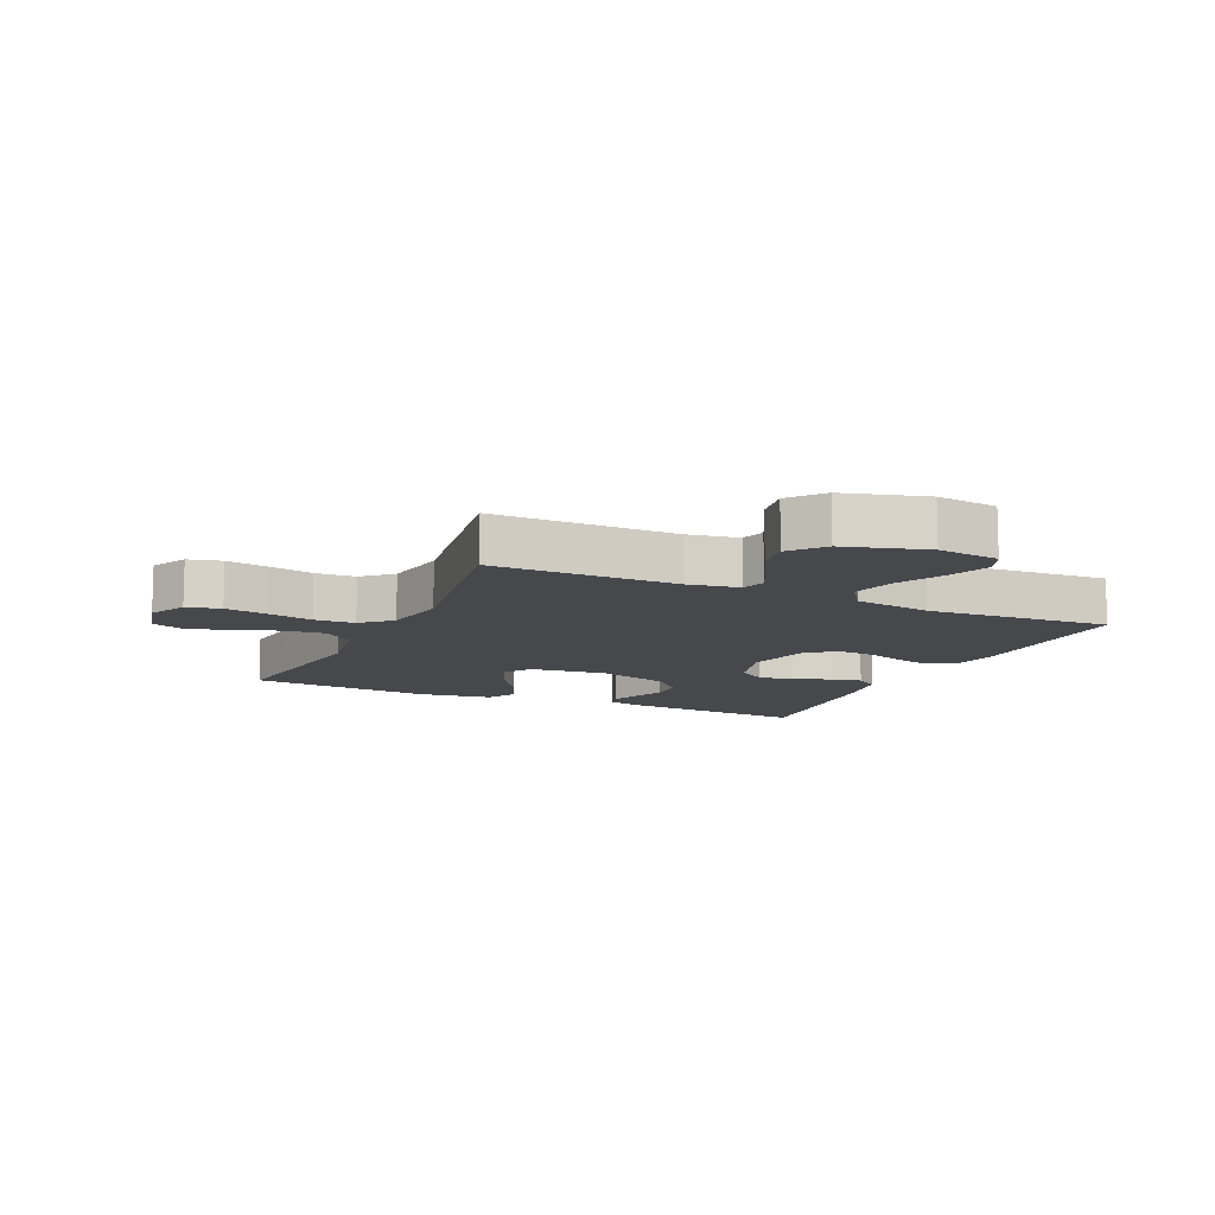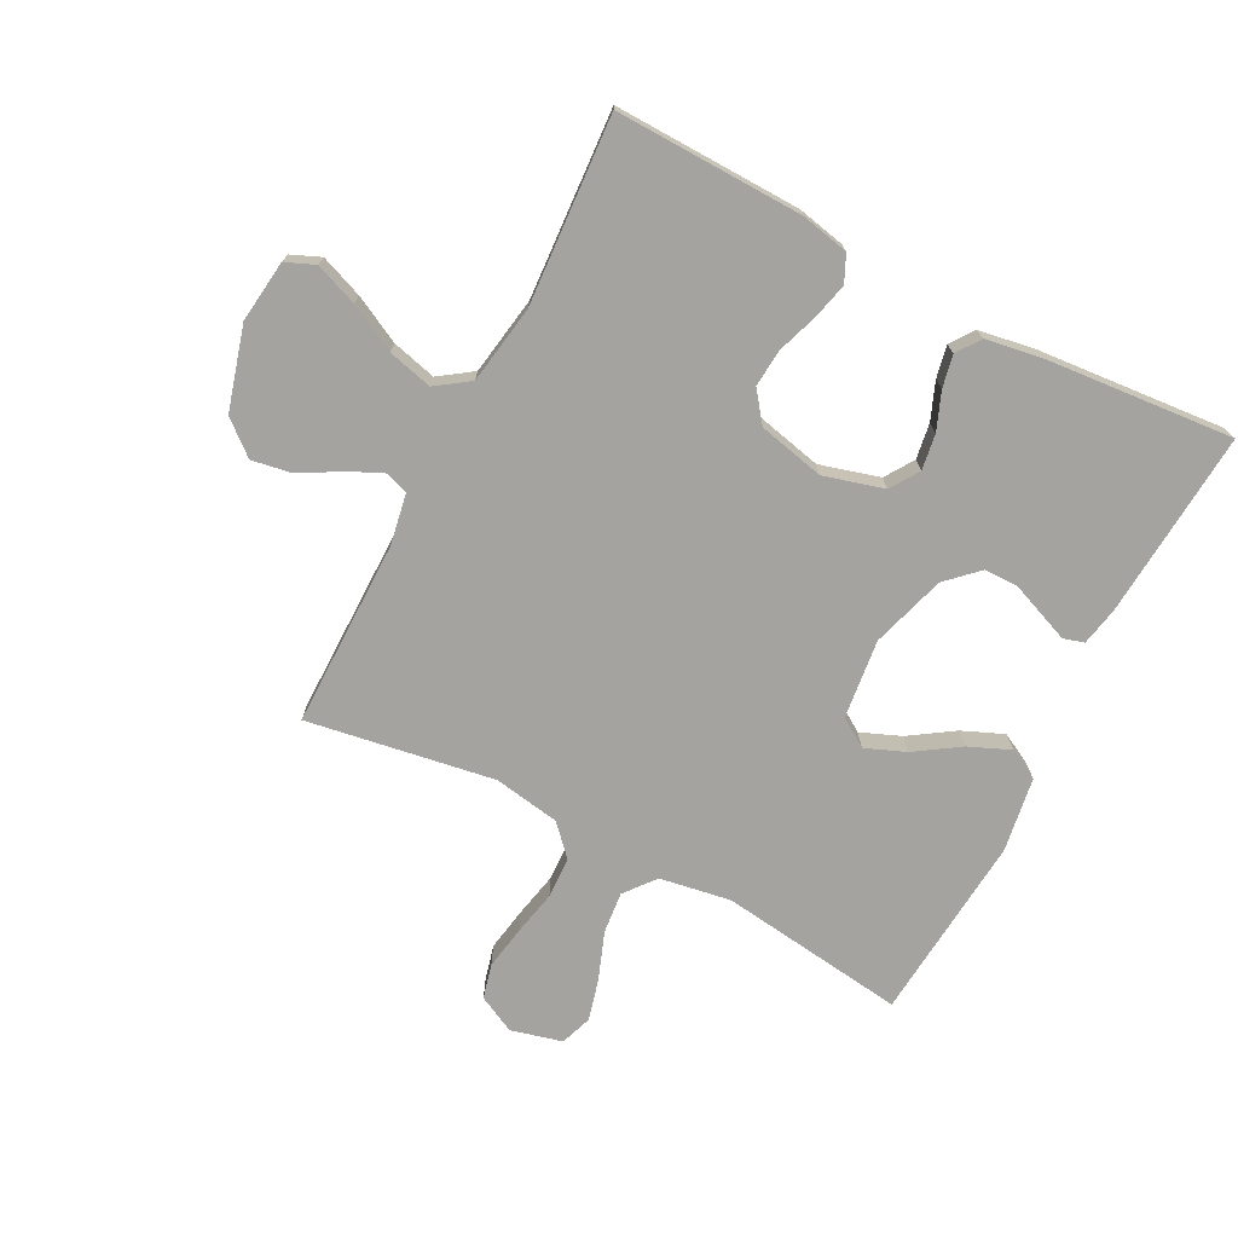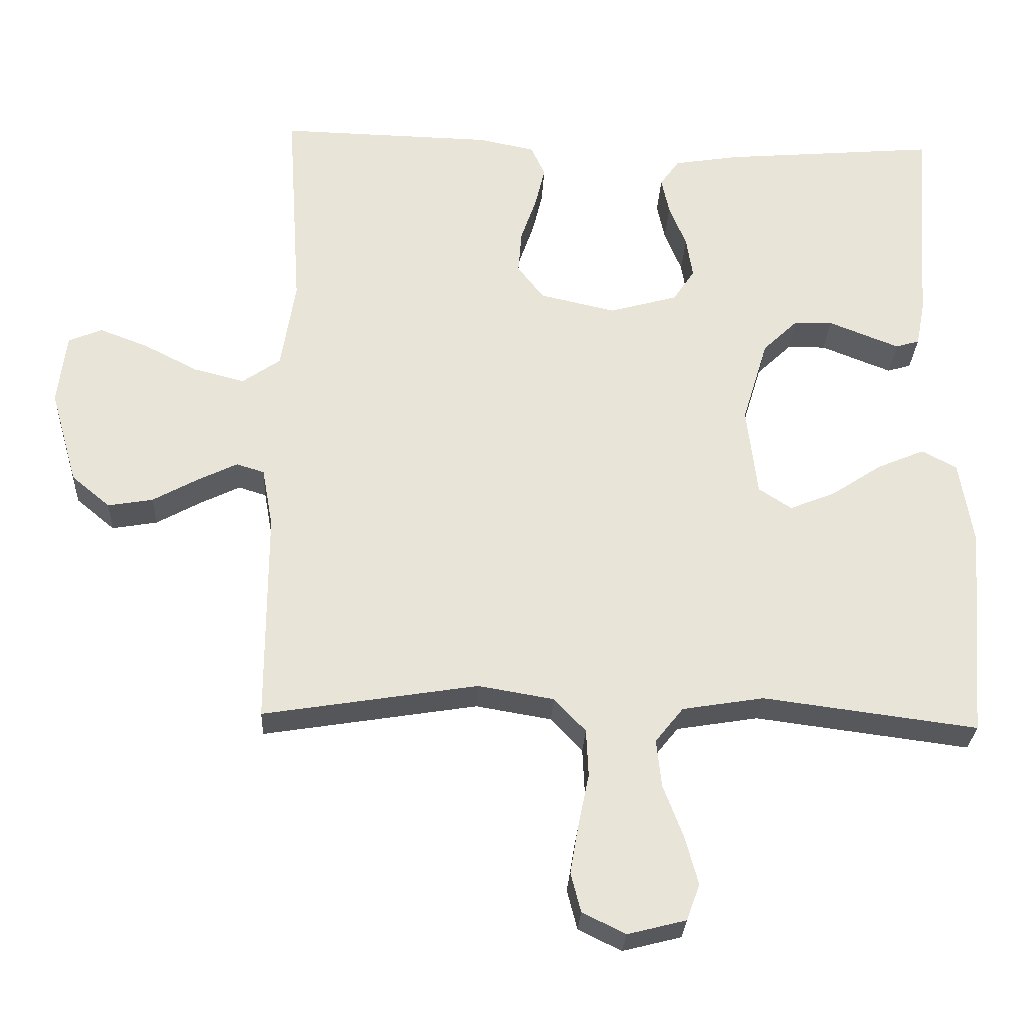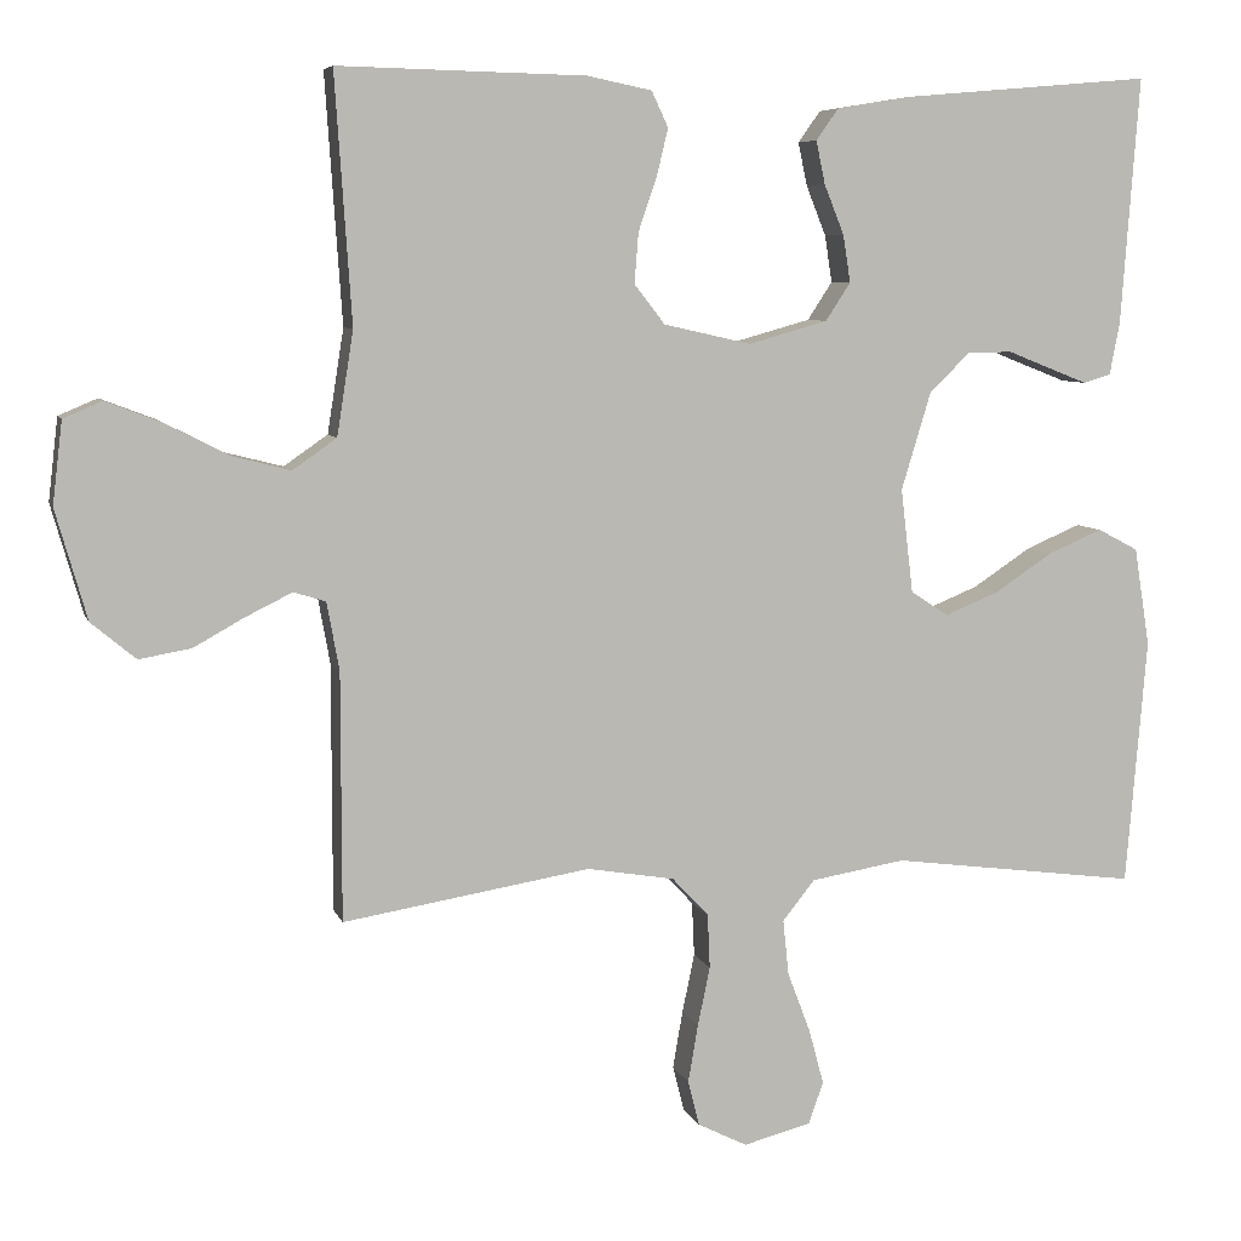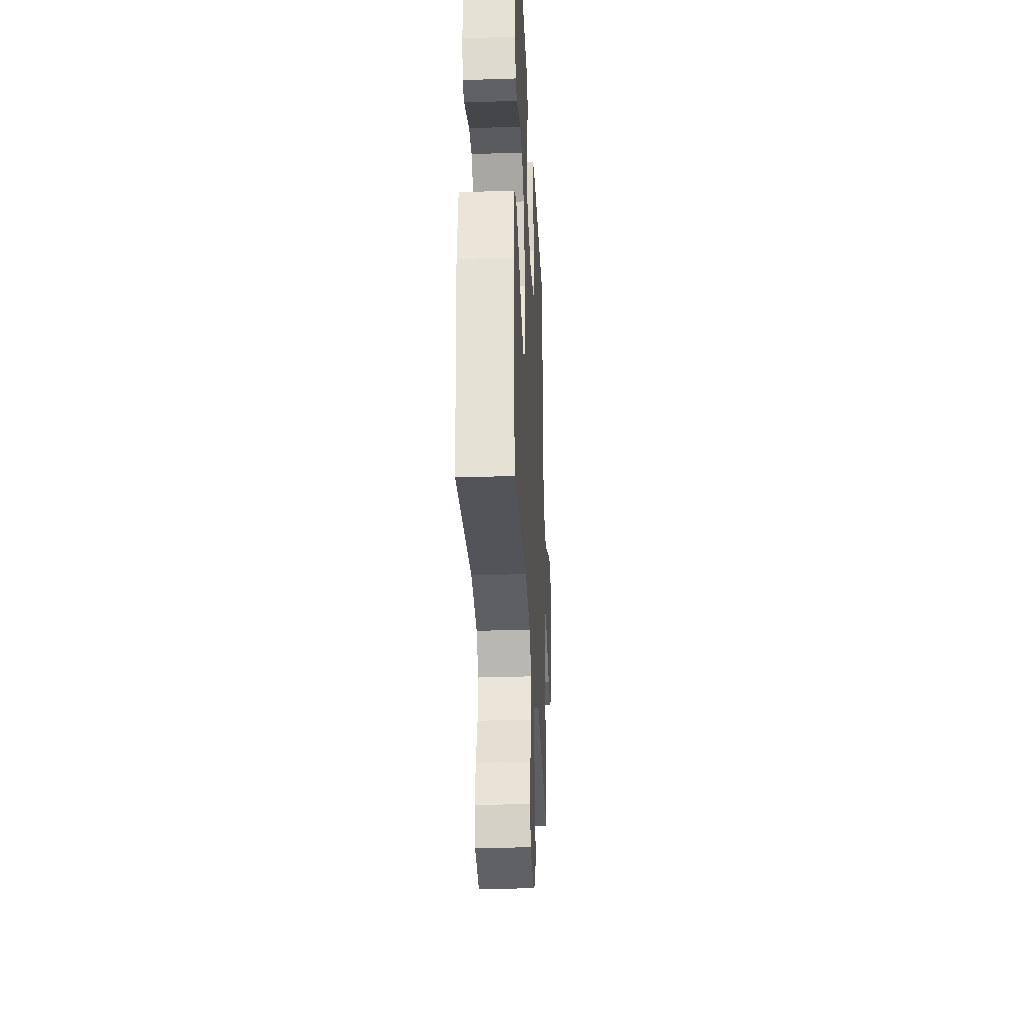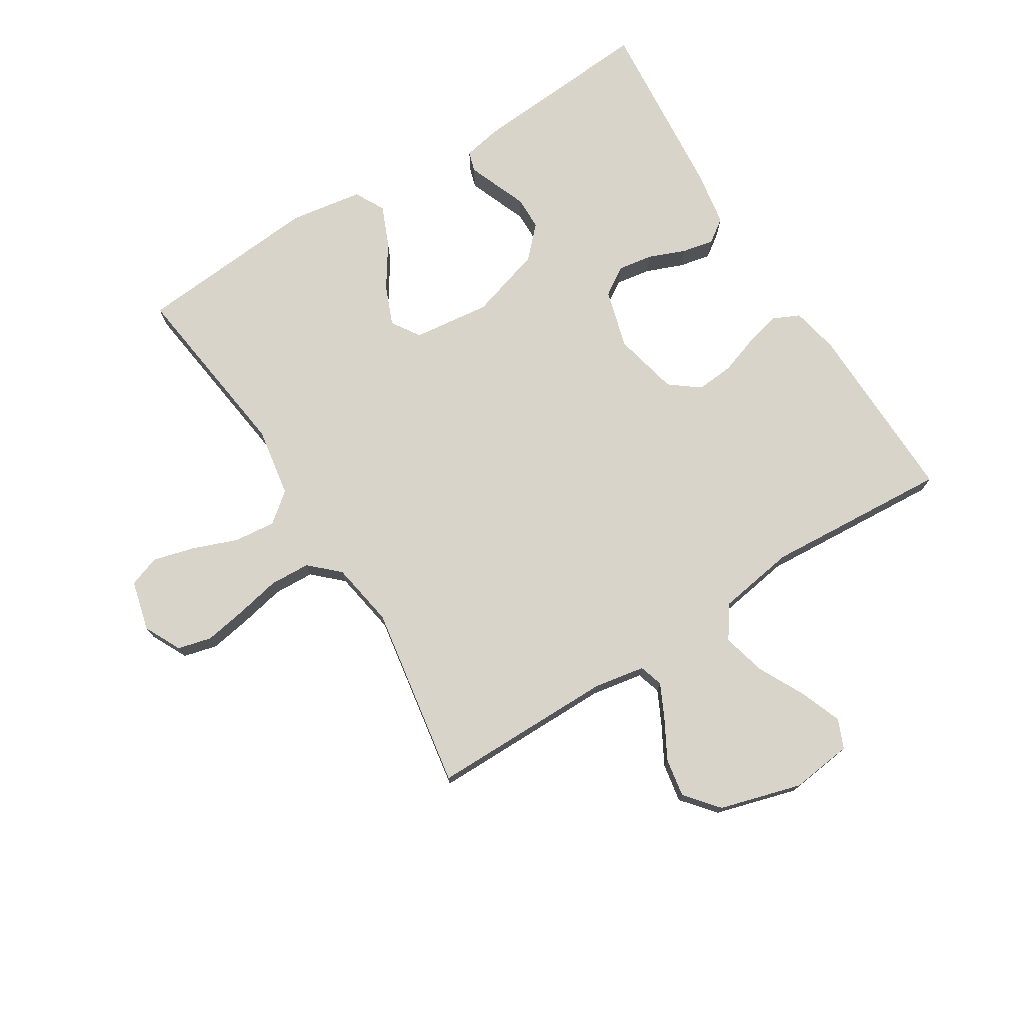
<metadata>
{"format":"obj","ext":"obj","renderer":"f3d","projection":"perspective","resolution":1024,"background":"white","views":[{"elev":-11.3,"azim":-114.6,"up":"+Y"},{"elev":-73.0,"azim":-27.5,"up":"+Y"},{"elev":-28.4,"azim":-2.8,"up":"+Z"},{"elev":6.9,"azim":-14.5,"up":"+Z"},{"elev":-31.2,"azim":92.8,"up":"+Z"},{"elev":75.0,"azim":-122.0,"up":"+Y"}]}
</metadata>
<code>
v 0.5 0.07 -0.5
v 0.2 0.07 -0.461
v 0.086 0.07 -0.48
v 0.047 0.07 -0.529
v 0.054 0.07 -0.596
v 0.082 0.07 -0.67
v 0.1 0.07 -0.737
v 0.082 0.07 -0.788
v 0 0.07 -0.809
v -0.06 0.07 -0.779
v -0.074 0.07 -0.724
v -0.062 0.07 -0.654
v -0.047 0.07 -0.582
v -0.05 0.07 -0.516
v -0.094 0.07 -0.469
v -0.2 0.07 -0.451
v -0.5 0.07 -0.5
v -0.5 0.07 -0.2
v -0.515 0.07 -0.117
v -0.554 0.07 -0.105
v -0.609 0.07 -0.132
v -0.672 0.07 -0.167
v -0.735 0.07 -0.178
v -0.789 0.07 -0.133
v -0.827 0.07 0
v -0.815 0.07 0.1
v -0.768 0.07 0.12
v -0.7 0.07 0.094
v -0.624 0.07 0.055
v -0.553 0.07 0.037
v -0.5 0.07 0.074
v -0.48 0.07 0.2
v -0.5 0.07 0.5
v -0.2 0.07 0.493
v -0.122 0.07 0.477
v -0.102 0.07 0.434
v -0.116 0.07 0.376
v -0.138 0.07 0.312
v -0.143 0.07 0.251
v -0.106 0.07 0.203
v 0 0.07 0.179
v 0.096 0.07 0.206
v 0.126 0.07 0.252
v 0.117 0.07 0.309
v 0.093 0.07 0.369
v 0.082 0.07 0.421
v 0.109 0.07 0.459
v 0.2 0.07 0.474
v 0.5 0.07 0.5
v 0.478 0.07 0.2
v 0.466 0.07 0.138
v 0.433 0.07 0.128
v 0.387 0.07 0.146
v 0.334 0.07 0.167
v 0.28 0.07 0.166
v 0.231 0.07 0.119
v 0.195 0.07 0
v 0.21 0.07 -0.126
v 0.256 0.07 -0.156
v 0.32 0.07 -0.13
v 0.391 0.07 -0.083
v 0.457 0.07 -0.055
v 0.506 0.07 -0.081
v 0.525 0.07 -0.2
v 0.5 0 -0.5
v 0.2 0 -0.461
v 0.086 0 -0.48
v 0.047 0 -0.529
v 0.054 0 -0.596
v 0.082 0 -0.67
v 0.1 0 -0.737
v 0.082 0 -0.788
v 0 0 -0.809
v -0.06 0 -0.779
v -0.074 0 -0.724
v -0.062 0 -0.654
v -0.047 0 -0.582
v -0.05 0 -0.516
v -0.094 0 -0.469
v -0.2 0 -0.451
v -0.5 0 -0.5
v -0.5 0 -0.2
v -0.515 0 -0.117
v -0.554 0 -0.105
v -0.609 0 -0.132
v -0.672 0 -0.167
v -0.735 0 -0.178
v -0.789 0 -0.133
v -0.827 0 0
v -0.815 0 0.1
v -0.768 0 0.12
v -0.7 0 0.094
v -0.624 0 0.055
v -0.553 0 0.037
v -0.5 0 0.074
v -0.48 0 0.2
v -0.5 0 0.5
v -0.2 0 0.493
v -0.122 0 0.477
v -0.102 0 0.434
v -0.116 0 0.376
v -0.138 0 0.312
v -0.143 0 0.251
v -0.106 0 0.203
v 0 0 0.179
v 0.096 0 0.206
v 0.126 0 0.252
v 0.117 0 0.309
v 0.093 0 0.369
v 0.082 0 0.421
v 0.109 0 0.459
v 0.2 0 0.474
v 0.5 0 0.5
v 0.478 0 0.2
v 0.466 0 0.138
v 0.433 0 0.128
v 0.387 0 0.146
v 0.334 0 0.167
v 0.28 0 0.166
v 0.231 0 0.119
v 0.195 0 0
v 0.21 0 -0.126
v 0.256 0 -0.156
v 0.32 0 -0.13
v 0.391 0 -0.083
v 0.457 0 -0.055
v 0.506 0 -0.081
v 0.525 0 -0.2
f 63 64 1 2
f 60 61 62 63
f 59 60 63 2
f 58 59 2 3
f 57 58 3 4
f 51 52 53 54
f 49 50 51 54
f 49 54 55
f 48 49 55 56
f 44 45 46 47
f 43 44 47 48
f 35 36 37 38
f 33 34 35 38
f 32 33 38 39
f 31 32 39 40
f 26 27 28 29
f 26 29 30
f 25 26 30
f 24 25 30
f 21 22 23 24
f 20 21 24 30
f 19 20 30 31
f 16 17 18
f 15 16 18 19
f 10 11 12 13
f 8 9 10 13
f 8 13 14
f 5 6 7 8
f 5 8 14
f 4 5 14 15
f 43 48 56 57
f 42 43 57 4
f 41 42 4 15
f 31 40 41
f 15 19 31 41
f 66 65 128 127
f 127 126 125 124
f 66 127 124 123
f 67 66 123 122
f 68 67 122 121
f 118 117 116 115
f 118 115 114 113
f 119 118 113
f 120 119 113 112
f 111 110 109 108
f 112 111 108 107
f 102 101 100 99
f 102 99 98 97
f 103 102 97 96
f 104 103 96 95
f 93 92 91 90
f 94 93 90
f 94 90 89
f 94 89 88
f 88 87 86 85
f 94 88 85 84
f 95 94 84 83
f 82 81 80
f 83 82 80 79
f 77 76 75 74
f 77 74 73 72
f 78 77 72
f 72 71 70 69
f 78 72 69
f 79 78 69 68
f 121 120 112 107
f 68 121 107 106
f 79 68 106 105
f 105 104 95
f 105 95 83 79
f 1 65 66 2
f 2 66 67 3
f 3 67 68 4
f 4 68 69 5
f 5 69 70 6
f 6 70 71 7
f 7 71 72 8
f 8 72 73 9
f 9 73 74 10
f 10 74 75 11
f 11 75 76 12
f 12 76 77 13
f 13 77 78 14
f 14 78 79 15
f 15 79 80 16
f 16 80 81 17
f 17 81 82 18
f 18 82 83 19
f 19 83 84 20
f 20 84 85 21
f 21 85 86 22
f 22 86 87 23
f 23 87 88 24
f 24 88 89 25
f 25 89 90 26
f 26 90 91 27
f 27 91 92 28
f 28 92 93 29
f 29 93 94 30
f 30 94 95 31
f 31 95 96 32
f 32 96 97 33
f 33 97 98 34
f 34 98 99 35
f 35 99 100 36
f 36 100 101 37
f 37 101 102 38
f 38 102 103 39
f 39 103 104 40
f 40 104 105 41
f 41 105 106 42
f 42 106 107 43
f 43 107 108 44
f 44 108 109 45
f 45 109 110 46
f 46 110 111 47
f 47 111 112 48
f 48 112 113 49
f 49 113 114 50
f 50 114 115 51
f 51 115 116 52
f 52 116 117 53
f 53 117 118 54
f 54 118 119 55
f 55 119 120 56
f 56 120 121 57
f 57 121 122 58
f 58 122 123 59
f 59 123 124 60
f 60 124 125 61
f 61 125 126 62
f 62 126 127 63
f 63 127 128 64
f 64 128 65 1

</code>
